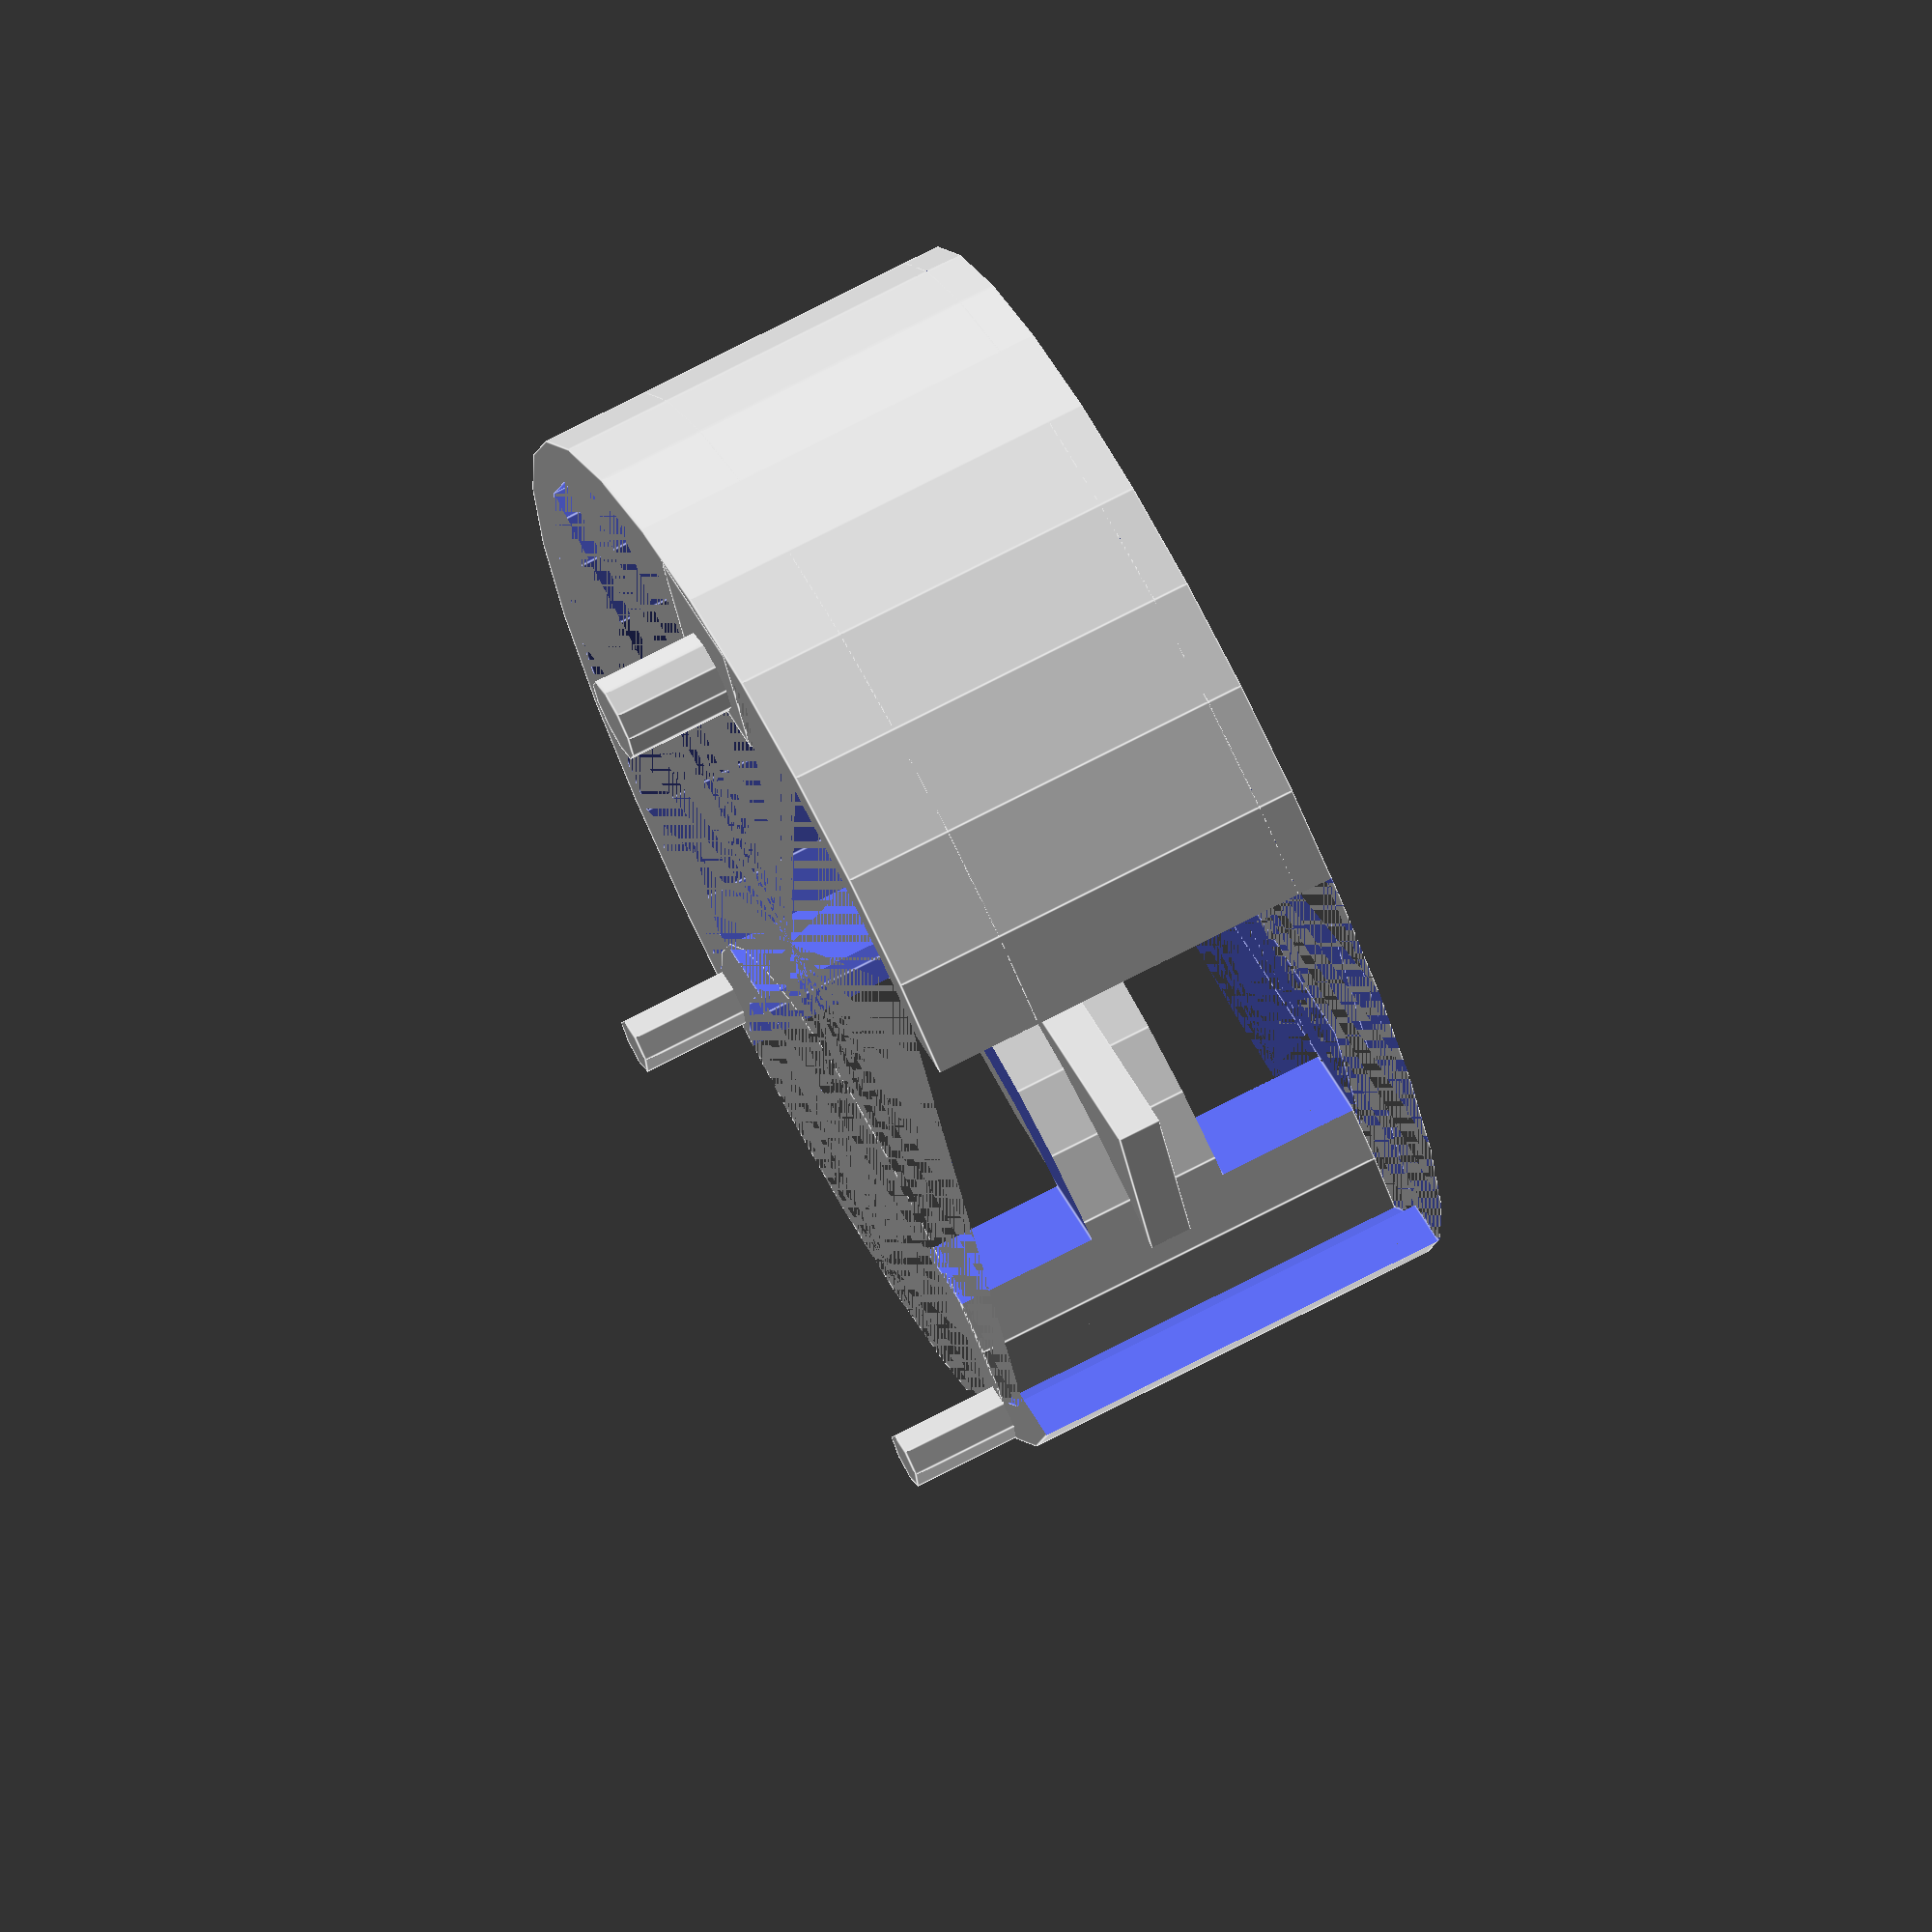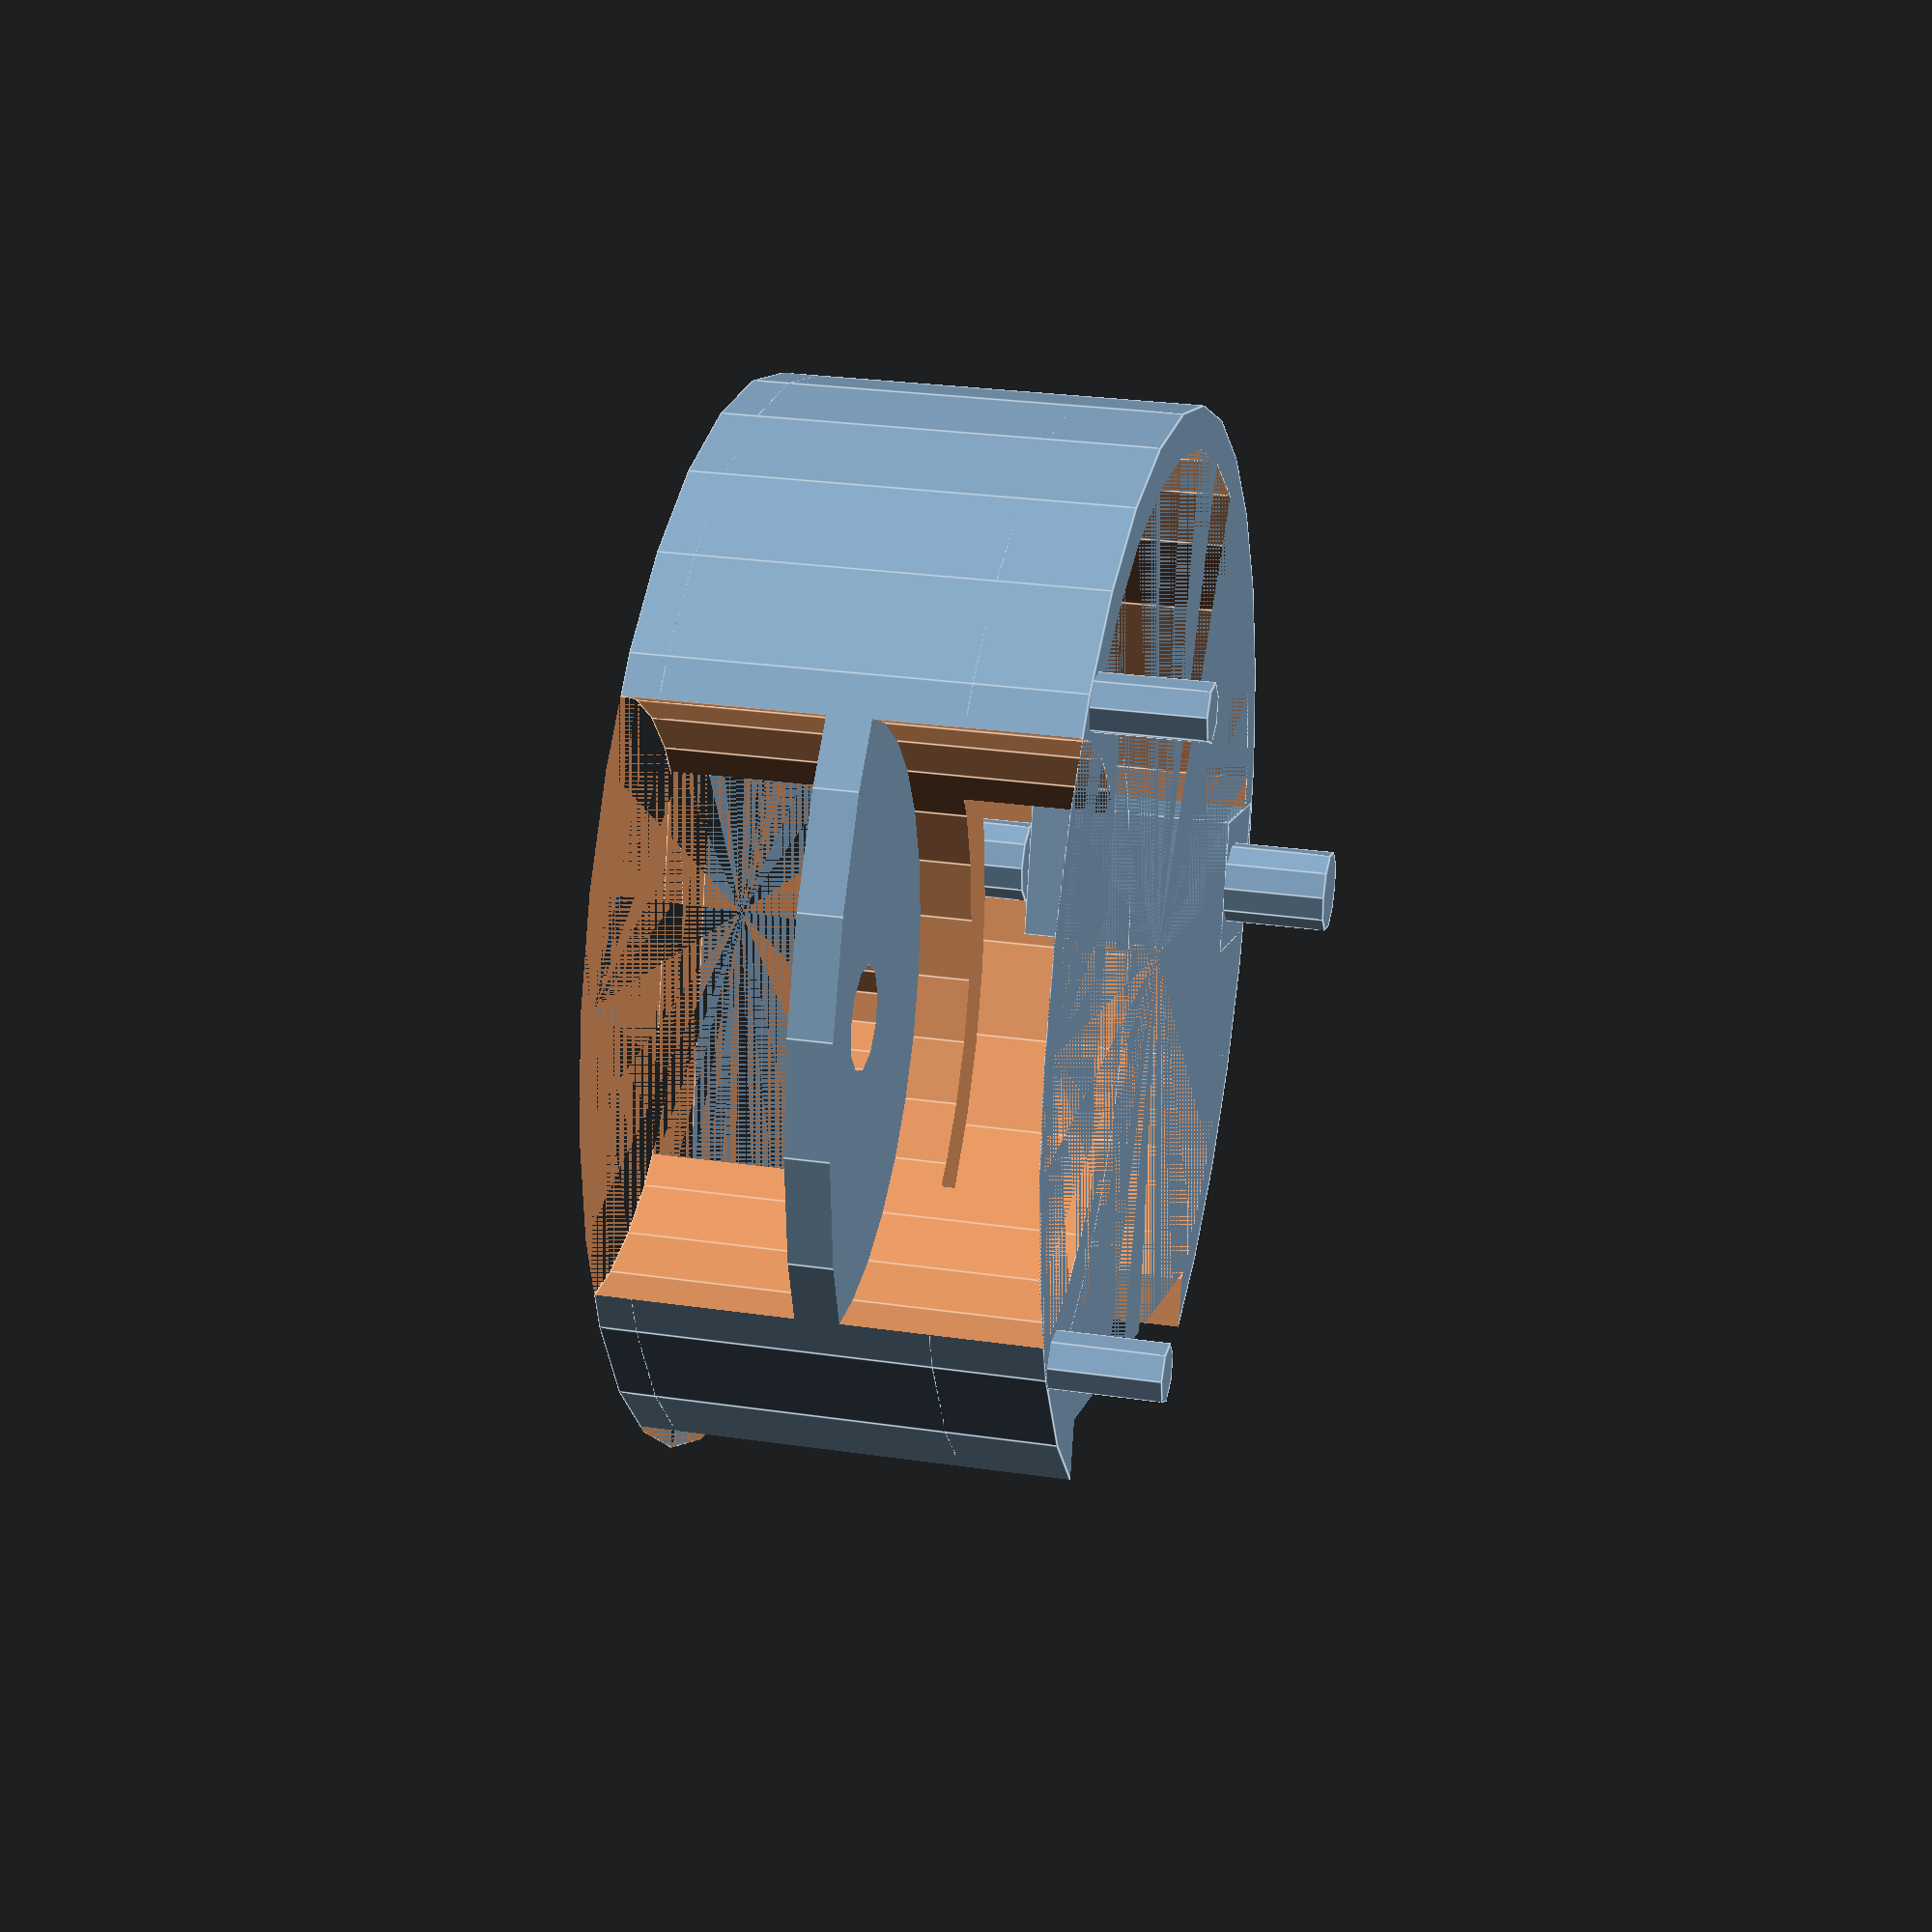
<openscad>

module semi_circle(
    height=10,
    outer_radius=38,
    inner_radius=20,
    offset=[35,0,0]
)
{
    difference()
    {
        cylinder(h = height, r = outer_radius, center = true);
        translate(offset)cylinder(h = height, r = inner_radius, center = true);
    }
};


// The inner barrier
module inner_barrier()
{
    union(){
        translate([0,0,-2.5])
        difference()
        {
            semi_circle(
                height=30,
                outer_radius=38,
                inner_radius=20,
                offset=[35,0,0]
            );
            semi_circle(
                height=30,
                outer_radius=35,
                inner_radius=24,
                offset=[35,0,0]
            );
            translate([15,0,-10]) cube(size=[10,40,10],center=true);
            translate([15,0,10]) cube(size=[10,40,10],center=true);
            translate([0,-33,-10]) cube(size=[40,10,50],center=true)
            translate([0,0,-16])cube([35,69,5],center=true);
        }
        
        // The Rod
        translate([-30,0,0])union()
        {
            translate([0,0,3])cylinder(h=10,r=3,center=true);
            translate([-2,0,-10])cube([10,10,15],center=true);
        }
        
        // The connector rods
        translate([-30,0,-20])cylinder(h=10,r=3,center=true);
        translate([28.7,21.5,-20])cylinder(h=10,r=2,center=true);
        translate([28.7,-21.5,-20])cylinder(h=10,r=2,center=true);
        
        // The mounting bracket for the push button rotary encoder
        difference()
        {
            translate([30,0,-2.5]) 
            difference()
            {
                cube(size=[40,40,3],center=true);
                cylinder(h=10,r=3.5,center=true);
            }
            difference()
            {
                cylinder(h = 20, r = 60, center = true);
                cylinder(h = 20, r = 38, center = true);
            }
        }
    }
};

inner_barrier();
</openscad>
<views>
elev=108.1 azim=293.0 roll=297.6 proj=o view=edges
elev=334.1 azim=345.4 roll=103.3 proj=p view=edges
</views>
